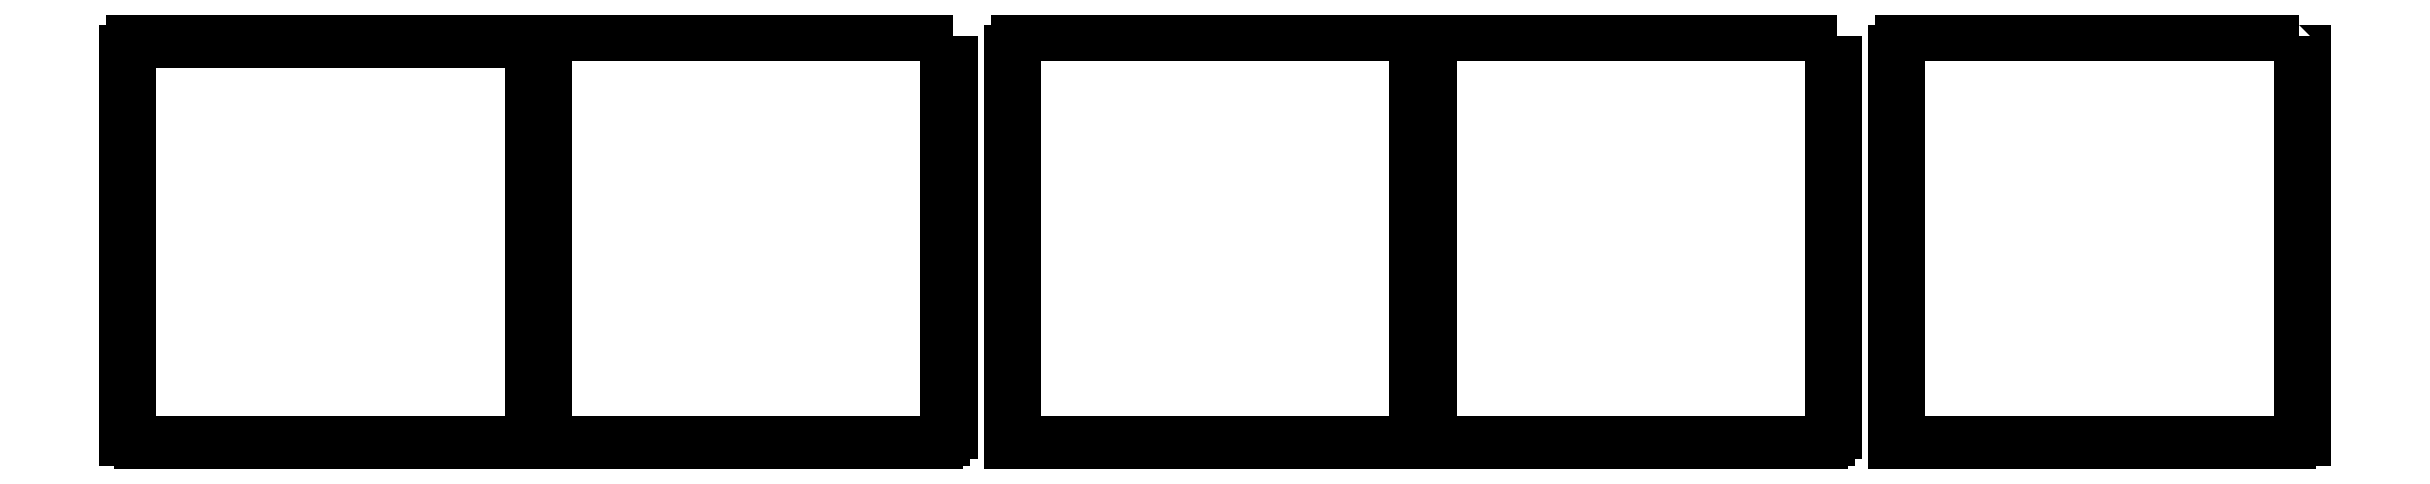
<metadata>
{"format":"dxf","ext":"dxf","renderer":"ezdxf+matplotlib","layout":"modelspace","background":"white","min_lineweight":24,"dpi":150}
</metadata>
<code>
0
SECTION
2
ENTITIES
0
LWPOLYLINE
8
0
90
221
70
0
10
275.1
20
269.9
10
275.1
20
260.1
10
280
20
260.1
10
280
20
249.9
10
275.1
20
249.9
10
275.1
20
240.1
10
280
20
240.1
10
280
20
229.9
10
275.1
20
229.9
10
275.1
20
220.1
10
280
20
220.1
10
280
20
209.9
10
275.1
20
209.9
10
275.1
20
200.1
10
280
20
200.1
10
280
20
189.9
10
275.1
20
189.9
10
275.1
20
180.1
10
280
20
180.1
10
280
20
169.9
10
275.1
20
169.9
10
275.1
20
160.1
10
280
20
160.1
10
280
20
149.9
10
275.1
20
149.9
10
275.1
20
140.1
10
280
20
140.1
10
280
20
129.9
10
275.1
20
129.9
10
275.1
20
120.1
10
280
20
120.1
10
280
20
109.9
10
275.1
20
109.9
10
275.1
20
100.1
10
280
20
100.1
10
280
20
89.89
10
275.1
20
89.89
10
275.1
20
80.11
10
280
20
80.11
10
280
20
69.89
10
275.1
20
69.89
10
275.1
20
60.11
10
280
20
60.11
10
280
20
49.89
10
275.1
20
49.89
10
275.1
20
40.11
10
280
20
40.11
10
280
20
29.89
10
275.1
20
29.89
10
275.1
20
20.11
10
280
20
20.11
10
280
20
9.89
10
275.1
20
9.89
10
275.1
20
0
10
269.9
20
0
10
269.9
20
4.9
10
260.1
20
4.9
10
260.1
20
0
10
249.9
20
0
10
249.9
20
4.9
10
240.1
20
4.9
10
240.1
20
0
10
229.9
20
0
10
229.9
20
4.9
10
220.1
20
4.9
10
220.1
20
0
10
209.9
20
0
10
209.9
20
4.9
10
200.1
20
4.9
10
200.1
20
0
10
189.9
20
0
10
189.9
20
4.9
10
180.1
20
4.9
10
180.1
20
0
10
169.9
20
0
10
169.9
20
4.9
10
160.1
20
4.9
10
160.1
20
0
10
149.9
20
0
10
149.9
20
4.9
10
140.1
20
4.9
10
140.1
20
0
10
129.9
20
0
10
129.9
20
4.9
10
120.1
20
4.9
10
120.1
20
0
10
109.9
20
0
10
109.9
20
4.9
10
100.1
20
4.9
10
100.1
20
0
10
89.89
20
0
10
89.89
20
4.9
10
80.11
20
4.9
10
80.11
20
0
10
69.89
20
0
10
69.89
20
4.9
10
60.11
20
4.9
10
60.11
20
0
10
49.89
20
0
10
49.89
20
4.9
10
40.11
20
4.9
10
40.11
20
0
10
29.89
20
0
10
29.89
20
4.9
10
20.11
20
4.9
10
20.11
20
0
10
9.89
20
0
10
9.89
20
4.9
10
0
20
4.9
10
0
20
10.11
10
4.9
20
10.11
10
4.9
20
19.89
10
0
20
19.89
10
0
20
30.11
10
4.9
20
30.11
10
4.9
20
39.89
10
0
20
39.89
10
0
20
50.11
10
4.9
20
50.11
10
4.9
20
59.89
10
0
20
59.89
10
0
20
70.11
10
4.9
20
70.11
10
4.9
20
79.89
10
0
20
79.89
10
0
20
90.11
10
4.9
20
90.11
10
4.9
20
99.89
10
0
20
99.89
10
0
20
110.1
10
4.9
20
110.1
10
4.9
20
119.9
10
0
20
119.9
10
0
20
130.1
10
4.9
20
130.1
10
4.9
20
139.9
10
0
20
139.9
10
0
20
150.1
10
4.9
20
150.1
10
4.9
20
159.9
10
0
20
159.9
10
0
20
170.1
10
4.9
20
170.1
10
4.9
20
179.9
10
0
20
179.9
10
0
20
190.1
10
4.9
20
190.1
10
4.9
20
199.9
10
0
20
199.9
10
0
20
210.1
10
4.9
20
210.1
10
4.9
20
219.9
10
0
20
219.9
10
0
20
230.1
10
4.9
20
230.1
10
4.9
20
239.9
10
0
20
239.9
10
0
20
250.1
10
4.9
20
250.1
10
4.9
20
259.9
10
0
20
259.9
10
0
20
270.1
10
4.9
20
270.1
10
4.9
20
280
10
10.11
20
280
10
10.11
20
275.1
10
19.89
20
275.1
10
19.89
20
280
10
30.11
20
280
10
30.11
20
275.1
10
39.89
20
275.1
10
39.89
20
280
10
50.11
20
280
10
50.11
20
275.1
10
59.89
20
275.1
10
59.89
20
280
10
70.11
20
280
10
70.11
20
275.1
10
79.89
20
275.1
10
79.89
20
280
10
90.11
20
280
10
90.11
20
275.1
10
99.89
20
275.1
10
99.89
20
280
10
110.1
20
280
10
110.1
20
275.1
10
119.9
20
275.1
10
119.9
20
280
10
130.1
20
280
10
130.1
20
275.1
10
139.9
20
275.1
10
139.9
20
280
10
150.1
20
280
10
150.1
20
275.1
10
159.9
20
275.1
10
159.9
20
280
10
170.1
20
280
10
170.1
20
275.1
10
179.9
20
275.1
10
179.9
20
280
10
190.1
20
280
10
190.1
20
275.1
10
199.9
20
275.1
10
199.9
20
280
10
210.1
20
280
10
210.1
20
275.1
10
219.9
20
275.1
10
219.9
20
280
10
230.1
20
280
10
230.1
20
275.1
10
239.9
20
275.1
10
239.9
20
280
10
250.1
20
280
10
250.1
20
275.1
10
259.9
20
275.1
10
259.9
20
280
10
270.1
20
280
10
270.1
20
275.1
10
280
20
275.1
10
280
20
269.9
10
275.1
20
269.9
0
LWPOLYLINE
8
0
90
167
70
0
10
562
20
280
10
562
20
269.9
10
557.1
20
269.9
10
557.1
20
260.1
10
562
20
260.1
10
562
20
249.9
10
557.1
20
249.9
10
557.1
20
240.1
10
562
20
240.1
10
562
20
229.9
10
557.1
20
229.9
10
557.1
20
220.1
10
562
20
220.1
10
562
20
209.9
10
557.1
20
209.9
10
557.1
20
200.1
10
562
20
200.1
10
562
20
189.9
10
557.1
20
189.9
10
557.1
20
180.1
10
562
20
180.1
10
562
20
169.9
10
557.1
20
169.9
10
557.1
20
160.1
10
562
20
160.1
10
562
20
149.9
10
557.1
20
149.9
10
557.1
20
140.1
10
562
20
140.1
10
562
20
129.9
10
557.1
20
129.9
10
557.1
20
120.1
10
562
20
120.1
10
562
20
109.9
10
557.1
20
109.9
10
557.1
20
100.1
10
562
20
100.1
10
562
20
89.89
10
557.1
20
89.89
10
557.1
20
80.11
10
562
20
80.11
10
562
20
69.89
10
557.1
20
69.89
10
557.1
20
60.11
10
562
20
60.11
10
562
20
49.89
10
557.1
20
49.89
10
557.1
20
40.11
10
562
20
40.11
10
562
20
29.89
10
557.1
20
29.89
10
557.1
20
20.11
10
562
20
20.11
10
562
20
9.89
10
557.1
20
9.89
10
557.1
20
4.9
10
552.1
20
4.9
10
552.1
20
0
10
541.9
20
0
10
541.9
20
4.9
10
532.1
20
4.9
10
532.1
20
0
10
521.9
20
0
10
521.9
20
4.9
10
512.1
20
4.9
10
512.1
20
0
10
501.9
20
0
10
501.9
20
4.9
10
492.1
20
4.9
10
492.1
20
0
10
481.9
20
0
10
481.9
20
4.9
10
472.1
20
4.9
10
472.1
20
0
10
461.9
20
0
10
461.9
20
4.9
10
452.1
20
4.9
10
452.1
20
0
10
441.9
20
0
10
441.9
20
4.9
10
432.1
20
4.9
10
432.1
20
0
10
421.9
20
0
10
421.9
20
4.9
10
412.1
20
4.9
10
412.1
20
0
10
401.9
20
0
10
401.9
20
4.9
10
392.1
20
4.9
10
392.1
20
0
10
381.9
20
0
10
381.9
20
4.9
10
372.1
20
4.9
10
372.1
20
0
10
361.9
20
0
10
361.9
20
4.9
10
352.1
20
4.9
10
352.1
20
0
10
341.9
20
0
10
341.9
20
4.9
10
332.1
20
4.9
10
332.1
20
0
10
321.9
20
0
10
321.9
20
4.9
10
312.1
20
4.9
10
312.1
20
0
10
301.9
20
0
10
301.9
20
4.9
10
292.1
20
4.9
10
292.1
20
0
10
286.9
20
0
10
286.9
20
9.89
10
282
20
9.89
10
282
20
20.11
10
286.9
20
20.11
10
286.9
20
29.89
10
282
20
29.89
10
282
20
40.11
10
286.9
20
40.11
10
286.9
20
49.89
10
282
20
49.89
10
282
20
60.11
10
286.9
20
60.11
10
286.9
20
69.89
10
282
20
69.89
10
282
20
80.11
10
286.9
20
80.11
10
286.9
20
89.89
10
282
20
89.89
10
282
20
100.1
10
286.9
20
100.1
10
286.9
20
109.9
10
282
20
109.9
10
282
20
120.1
10
286.9
20
120.1
10
286.9
20
129.9
10
282
20
129.9
10
282
20
140.1
10
286.9
20
140.1
10
286.9
20
149.9
10
282
20
149.9
10
282
20
160.1
10
286.9
20
160.1
10
286.9
20
169.9
10
282
20
169.9
10
282
20
180.1
10
286.9
20
180.1
10
286.9
20
189.9
10
282
20
189.9
10
282
20
200.1
10
286.9
20
200.1
10
286.9
20
209.9
10
282
20
209.9
10
282
20
220.1
10
286.9
20
220.1
10
286.9
20
229.9
10
282
20
229.9
10
282
20
240.1
10
286.9
20
240.1
10
286.9
20
249.9
10
282
20
249.9
10
282
20
260.1
10
286.9
20
260.1
10
286.9
20
269.9
10
282
20
269.9
10
282
20
280
10
562
20
280
0
LWPOLYLINE
8
0
90
167
70
0
10
875.1
20
280
10
875.1
20
270.1
10
880
20
270.1
10
880
20
259.9
10
875.1
20
259.9
10
875.1
20
250.1
10
880
20
250.1
10
880
20
239.9
10
875.1
20
239.9
10
875.1
20
230.1
10
880
20
230.1
10
880
20
219.9
10
875.1
20
219.9
10
875.1
20
210.1
10
880
20
210.1
10
880
20
199.9
10
875.1
20
199.9
10
875.1
20
190.1
10
880
20
190.1
10
880
20
179.9
10
875.1
20
179.9
10
875.1
20
170.1
10
880
20
170.1
10
880
20
159.9
10
875.1
20
159.9
10
875.1
20
150.1
10
880
20
150.1
10
880
20
139.9
10
875.1
20
139.9
10
875.1
20
130.1
10
880
20
130.1
10
880
20
119.9
10
875.1
20
119.9
10
875.1
20
110.1
10
880
20
110.1
10
880
20
99.89
10
875.1
20
99.89
10
875.1
20
90.11
10
880
20
90.11
10
880
20
79.89
10
875.1
20
79.89
10
875.1
20
70.11
10
880
20
70.11
10
880
20
59.89
10
875.1
20
59.89
10
875.1
20
50.11
10
880
20
50.11
10
880
20
39.89
10
875.1
20
39.89
10
875.1
20
30.11
10
880
20
30.11
10
880
20
19.89
10
875.1
20
19.89
10
875.1
20
10.11
10
880
20
10.11
10
880
20
4.9
10
870.1
20
4.9
10
870.1
20
0
10
859.9
20
0
10
859.9
20
4.9
10
850.1
20
4.9
10
850.1
20
0
10
839.9
20
0
10
839.9
20
4.9
10
830.1
20
4.9
10
830.1
20
0
10
819.9
20
0
10
819.9
20
4.9
10
810.1
20
4.9
10
810.1
20
0
10
799.9
20
0
10
799.9
20
4.9
10
790.1
20
4.9
10
790.1
20
0
10
779.9
20
0
10
779.9
20
4.9
10
770.1
20
4.9
10
770.1
20
0
10
759.9
20
0
10
759.9
20
4.9
10
750.1
20
4.9
10
750.1
20
0
10
739.9
20
0
10
739.9
20
4.9
10
730.1
20
4.9
10
730.1
20
0
10
719.9
20
0
10
719.9
20
4.9
10
710.1
20
4.9
10
710.1
20
0
10
699.9
20
0
10
699.9
20
4.9
10
690.1
20
4.9
10
690.1
20
0
10
679.9
20
0
10
679.9
20
4.9
10
670.1
20
4.9
10
670.1
20
0
10
659.9
20
0
10
659.9
20
4.9
10
650.1
20
4.9
10
650.1
20
0
10
639.9
20
0
10
639.9
20
4.9
10
630.1
20
4.9
10
630.1
20
0
10
619.9
20
0
10
619.9
20
4.9
10
610.1
20
4.9
10
610.1
20
0
10
600
20
0
10
600
20
10.11
10
604.9
20
10.11
10
604.9
20
19.89
10
600
20
19.89
10
600
20
30.11
10
604.9
20
30.11
10
604.9
20
39.89
10
600
20
39.89
10
600
20
50.11
10
604.9
20
50.11
10
604.9
20
59.89
10
600
20
59.89
10
600
20
70.11
10
604.9
20
70.11
10
604.9
20
79.89
10
600
20
79.89
10
600
20
90.11
10
604.9
20
90.11
10
604.9
20
99.89
10
600
20
99.89
10
600
20
110.1
10
604.9
20
110.1
10
604.9
20
119.9
10
600
20
119.9
10
600
20
130.1
10
604.9
20
130.1
10
604.9
20
139.9
10
600
20
139.9
10
600
20
150.1
10
604.9
20
150.1
10
604.9
20
159.9
10
600
20
159.9
10
600
20
170.1
10
604.9
20
170.1
10
604.9
20
179.9
10
600
20
179.9
10
600
20
190.1
10
604.9
20
190.1
10
604.9
20
199.9
10
600
20
199.9
10
600
20
210.1
10
604.9
20
210.1
10
604.9
20
219.9
10
600
20
219.9
10
600
20
230.1
10
604.9
20
230.1
10
604.9
20
239.9
10
600
20
239.9
10
600
20
250.1
10
604.9
20
250.1
10
604.9
20
259.9
10
600
20
259.9
10
600
20
270.1
10
604.9
20
270.1
10
604.9
20
280
10
875.1
20
280
0
LWPOLYLINE
8
0
90
167
70
0
10
1162
20
280
10
1162
20
269.9
10
1157
20
269.9
10
1157
20
260.1
10
1162
20
260.1
10
1162
20
249.9
10
1157
20
249.9
10
1157
20
240.1
10
1162
20
240.1
10
1162
20
229.9
10
1157
20
229.9
10
1157
20
220.1
10
1162
20
220.1
10
1162
20
209.9
10
1157
20
209.9
10
1157
20
200.1
10
1162
20
200.1
10
1162
20
189.9
10
1157
20
189.9
10
1157
20
180.1
10
1162
20
180.1
10
1162
20
169.9
10
1157
20
169.9
10
1157
20
160.1
10
1162
20
160.1
10
1162
20
149.9
10
1157
20
149.9
10
1157
20
140.1
10
1162
20
140.1
10
1162
20
129.9
10
1157
20
129.9
10
1157
20
120.1
10
1162
20
120.1
10
1162
20
109.9
10
1157
20
109.9
10
1157
20
100.1
10
1162
20
100.1
10
1162
20
89.89
10
1157
20
89.89
10
1157
20
80.11
10
1162
20
80.11
10
1162
20
69.89
10
1157
20
69.89
10
1157
20
60.11
10
1162
20
60.11
10
1162
20
49.89
10
1157
20
49.89
10
1157
20
40.11
10
1162
20
40.11
10
1162
20
29.89
10
1157
20
29.89
10
1157
20
20.11
10
1162
20
20.11
10
1162
20
9.89
10
1157
20
9.89
10
1157
20
4.9
10
1152
20
4.9
10
1152
20
0
10
1142
20
0
10
1142
20
4.9
10
1132
20
4.9
10
1132
20
0
10
1122
20
0
10
1122
20
4.9
10
1112
20
4.9
10
1112
20
0
10
1102
20
0
10
1102
20
4.9
10
1092
20
4.9
10
1092
20
0
10
1082
20
0
10
1082
20
4.9
10
1072
20
4.9
10
1072
20
0
10
1062
20
0
10
1062
20
4.9
10
1052
20
4.9
10
1052
20
0
10
1042
20
0
10
1042
20
4.9
10
1032
20
4.9
10
1032
20
0
10
1022
20
0
10
1022
20
4.9
10
1012
20
4.9
10
1012
20
0
10
1002
20
0
10
1002
20
4.9
10
992.1
20
4.9
10
992.1
20
0
10
981.9
20
0
10
981.9
20
4.9
10
972.1
20
4.9
10
972.1
20
0
10
961.9
20
0
10
961.9
20
4.9
10
952.1
20
4.9
10
952.1
20
0
10
941.9
20
0
10
941.9
20
4.9
10
932.1
20
4.9
10
932.1
20
0
10
921.9
20
0
10
921.9
20
4.9
10
912.1
20
4.9
10
912.1
20
0
10
901.9
20
0
10
901.9
20
4.9
10
892.1
20
4.9
10
892.1
20
0
10
886.9
20
0
10
886.9
20
9.89
10
882
20
9.89
10
882
20
20.11
10
886.9
20
20.11
10
886.9
20
29.89
10
882
20
29.89
10
882
20
40.11
10
886.9
20
40.11
10
886.9
20
49.89
10
882
20
49.89
10
882
20
60.11
10
886.9
20
60.11
10
886.9
20
69.89
10
882
20
69.89
10
882
20
80.11
10
886.9
20
80.11
10
886.9
20
89.89
10
882
20
89.89
10
882
20
100.1
10
886.9
20
100.1
10
886.9
20
109.9
10
882
20
109.9
10
882
20
120.1
10
886.9
20
120.1
10
886.9
20
129.9
10
882
20
129.9
10
882
20
140.1
10
886.9
20
140.1
10
886.9
20
149.9
10
882
20
149.9
10
882
20
160.1
10
886.9
20
160.1
10
886.9
20
169.9
10
882
20
169.9
10
882
20
180.1
10
886.9
20
180.1
10
886.9
20
189.9
10
882
20
189.9
10
882
20
200.1
10
886.9
20
200.1
10
886.9
20
209.9
10
882
20
209.9
10
882
20
220.1
10
886.9
20
220.1
10
886.9
20
229.9
10
882
20
229.9
10
882
20
240.1
10
886.9
20
240.1
10
886.9
20
249.9
10
882
20
249.9
10
882
20
260.1
10
886.9
20
260.1
10
886.9
20
269.9
10
882
20
269.9
10
882
20
280
10
1162
20
280
0
LWPOLYLINE
8
0
90
167
70
0
10
1475
20
280
10
1475
20
270.1
10
1480
20
270.1
10
1480
20
259.9
10
1475
20
259.9
10
1475
20
250.1
10
1480
20
250.1
10
1480
20
239.9
10
1475
20
239.9
10
1475
20
230.1
10
1480
20
230.1
10
1480
20
219.9
10
1475
20
219.9
10
1475
20
210.1
10
1480
20
210.1
10
1480
20
199.9
10
1475
20
199.9
10
1475
20
190.1
10
1480
20
190.1
10
1480
20
179.9
10
1475
20
179.9
10
1475
20
170.1
10
1480
20
170.1
10
1480
20
159.9
10
1475
20
159.9
10
1475
20
150.1
10
1480
20
150.1
10
1480
20
139.9
10
1475
20
139.9
10
1475
20
130.1
10
1480
20
130.1
10
1480
20
119.9
10
1475
20
119.9
10
1475
20
110.1
10
1480
20
110.1
10
1480
20
99.89
10
1475
20
99.89
10
1475
20
90.11
10
1480
20
90.11
10
1480
20
79.89
10
1475
20
79.89
10
1475
20
70.11
10
1480
20
70.11
10
1480
20
59.89
10
1475
20
59.89
10
1475
20
50.11
10
1480
20
50.11
10
1480
20
39.89
10
1475
20
39.89
10
1475
20
30.11
10
1480
20
30.11
10
1480
20
19.89
10
1475
20
19.89
10
1475
20
10.11
10
1480
20
10.11
10
1480
20
4.9
10
1470
20
4.9
10
1470
20
0
10
1460
20
0
10
1460
20
4.9
10
1450
20
4.9
10
1450
20
0
10
1440
20
0
10
1440
20
4.9
10
1430
20
4.9
10
1430
20
0
10
1420
20
0
10
1420
20
4.9
10
1410
20
4.9
10
1410
20
0
10
1400
20
0
10
1400
20
4.9
10
1390
20
4.9
10
1390
20
0
10
1380
20
0
10
1380
20
4.9
10
1370
20
4.9
10
1370
20
0
10
1360
20
0
10
1360
20
4.9
10
1350
20
4.9
10
1350
20
0
10
1340
20
0
10
1340
20
4.9
10
1330
20
4.9
10
1330
20
0
10
1320
20
0
10
1320
20
4.9
10
1310
20
4.9
10
1310
20
0
10
1300
20
0
10
1300
20
4.9
10
1290
20
4.9
10
1290
20
0
10
1280
20
0
10
1280
20
4.9
10
1270
20
4.9
10
1270
20
0
10
1260
20
0
10
1260
20
4.9
10
1250
20
4.9
10
1250
20
0
10
1240
20
0
10
1240
20
4.9
10
1230
20
4.9
10
1230
20
0
10
1220
20
0
10
1220
20
4.9
10
1210
20
4.9
10
1210
20
0
10
1200
20
0
10
1200
20
10.11
10
1205
20
10.11
10
1205
20
19.89
10
1200
20
19.89
10
1200
20
30.11
10
1205
20
30.11
10
1205
20
39.89
10
1200
20
39.89
10
1200
20
50.11
10
1205
20
50.11
10
1205
20
59.89
10
1200
20
59.89
10
1200
20
70.11
10
1205
20
70.11
10
1205
20
79.89
10
1200
20
79.89
10
1200
20
90.11
10
1205
20
90.11
10
1205
20
99.89
10
1200
20
99.89
10
1200
20
110.1
10
1205
20
110.1
10
1205
20
119.9
10
1200
20
119.9
10
1200
20
130.1
10
1205
20
130.1
10
1205
20
139.9
10
1200
20
139.9
10
1200
20
150.1
10
1205
20
150.1
10
1205
20
159.9
10
1200
20
159.9
10
1200
20
170.1
10
1205
20
170.1
10
1205
20
179.9
10
1200
20
179.9
10
1200
20
190.1
10
1205
20
190.1
10
1205
20
199.9
10
1200
20
199.9
10
1200
20
210.1
10
1205
20
210.1
10
1205
20
219.9
10
1200
20
219.9
10
1200
20
230.1
10
1205
20
230.1
10
1205
20
239.9
10
1200
20
239.9
10
1200
20
250.1
10
1205
20
250.1
10
1205
20
259.9
10
1200
20
259.9
10
1200
20
270.1
10
1205
20
270.1
10
1205
20
280
10
1475
20
280
0
ENDSEC
0
EOF

</code>
